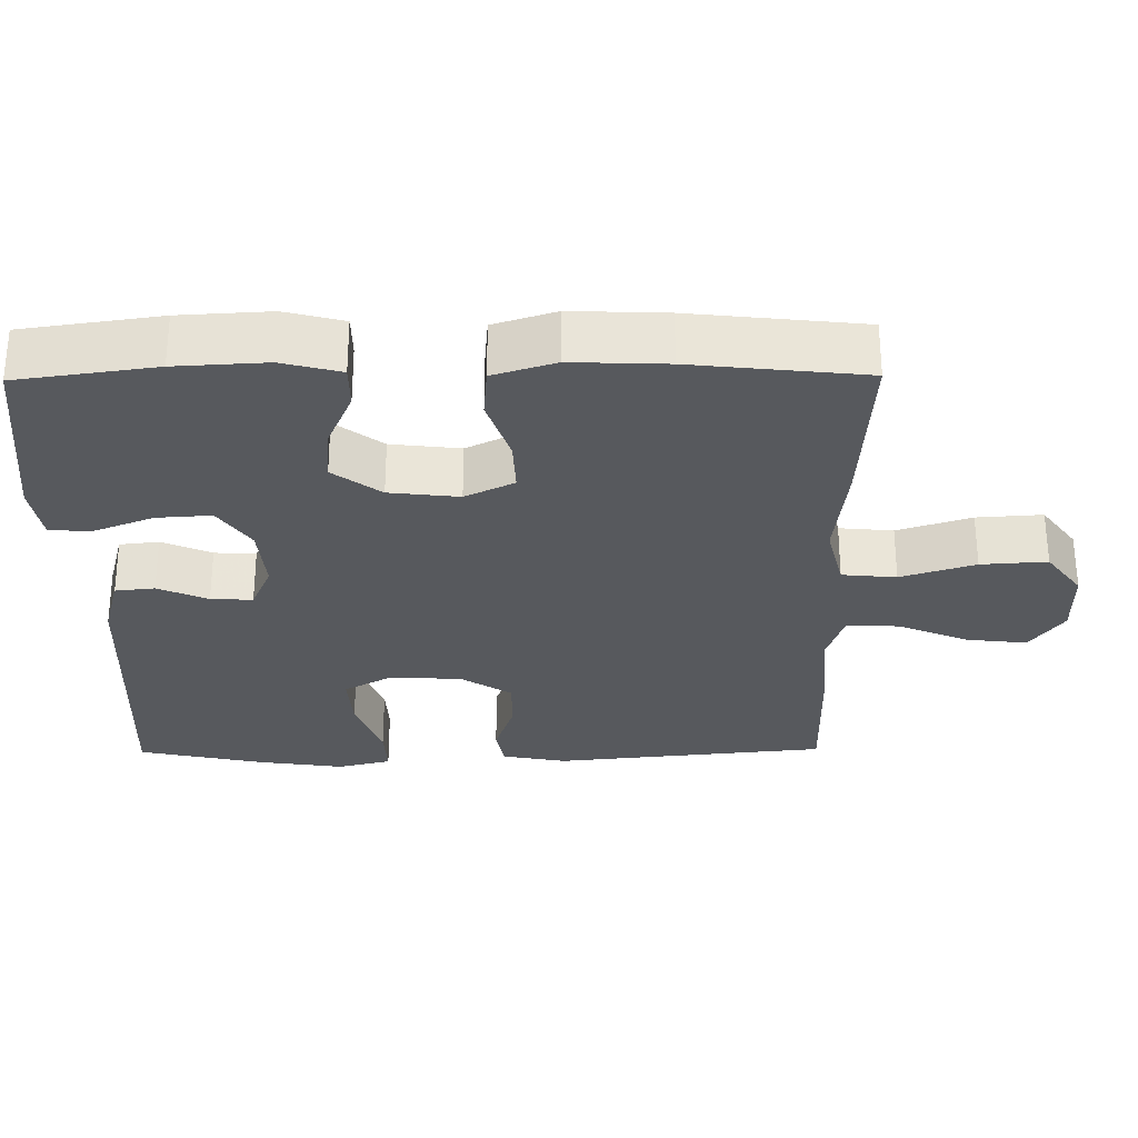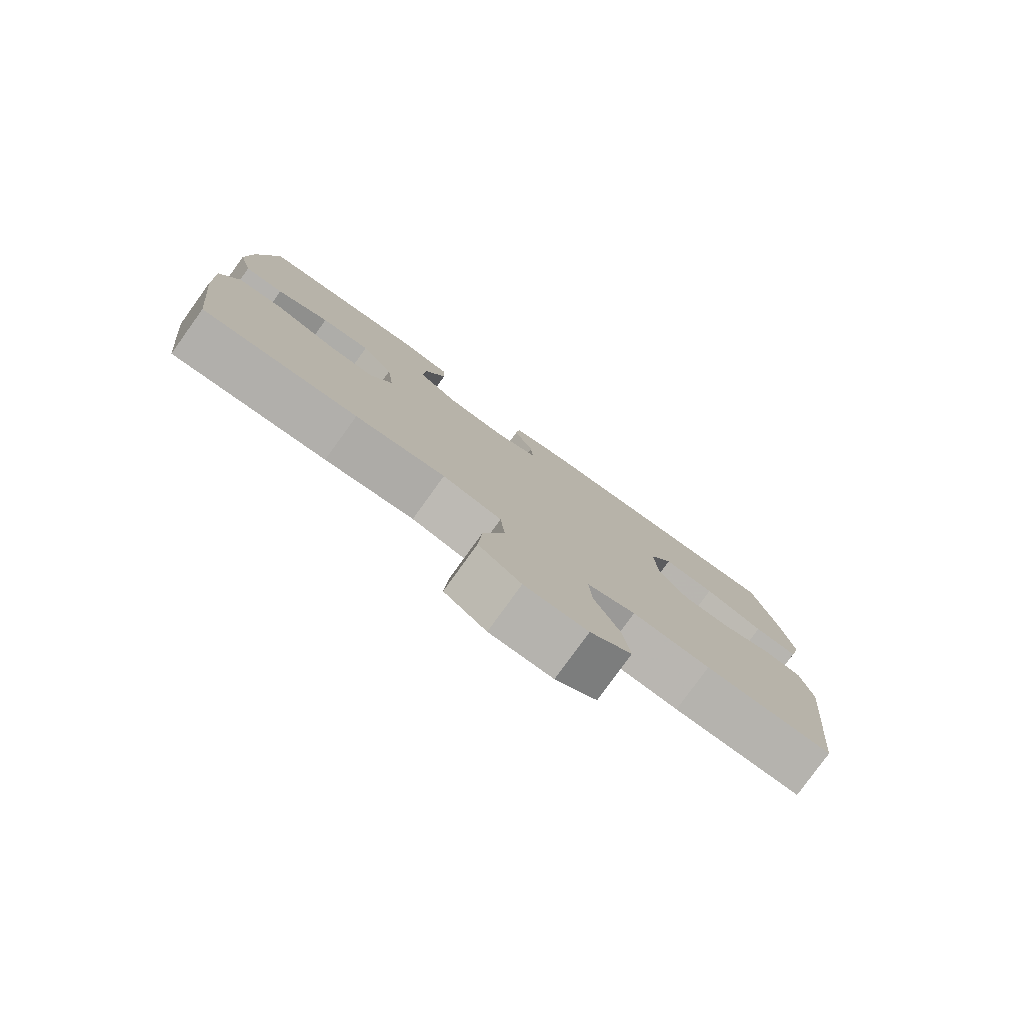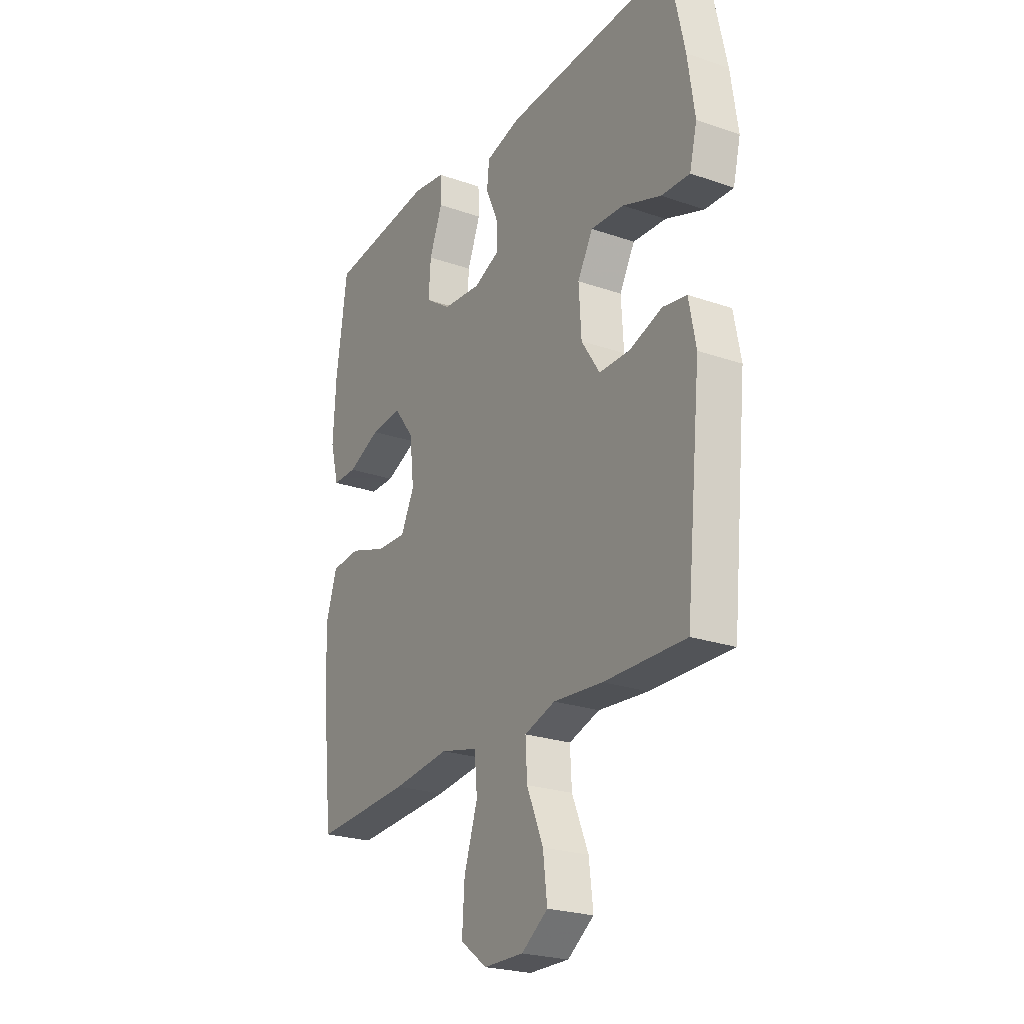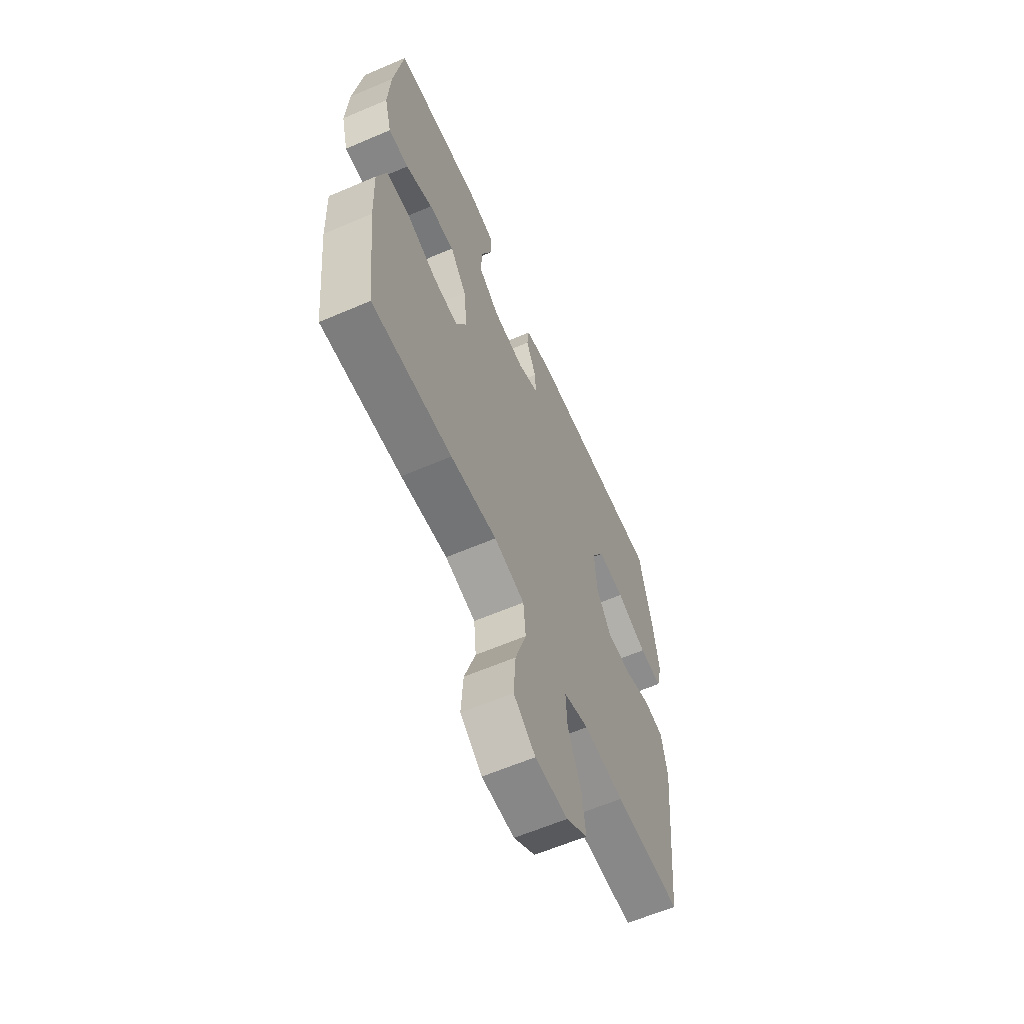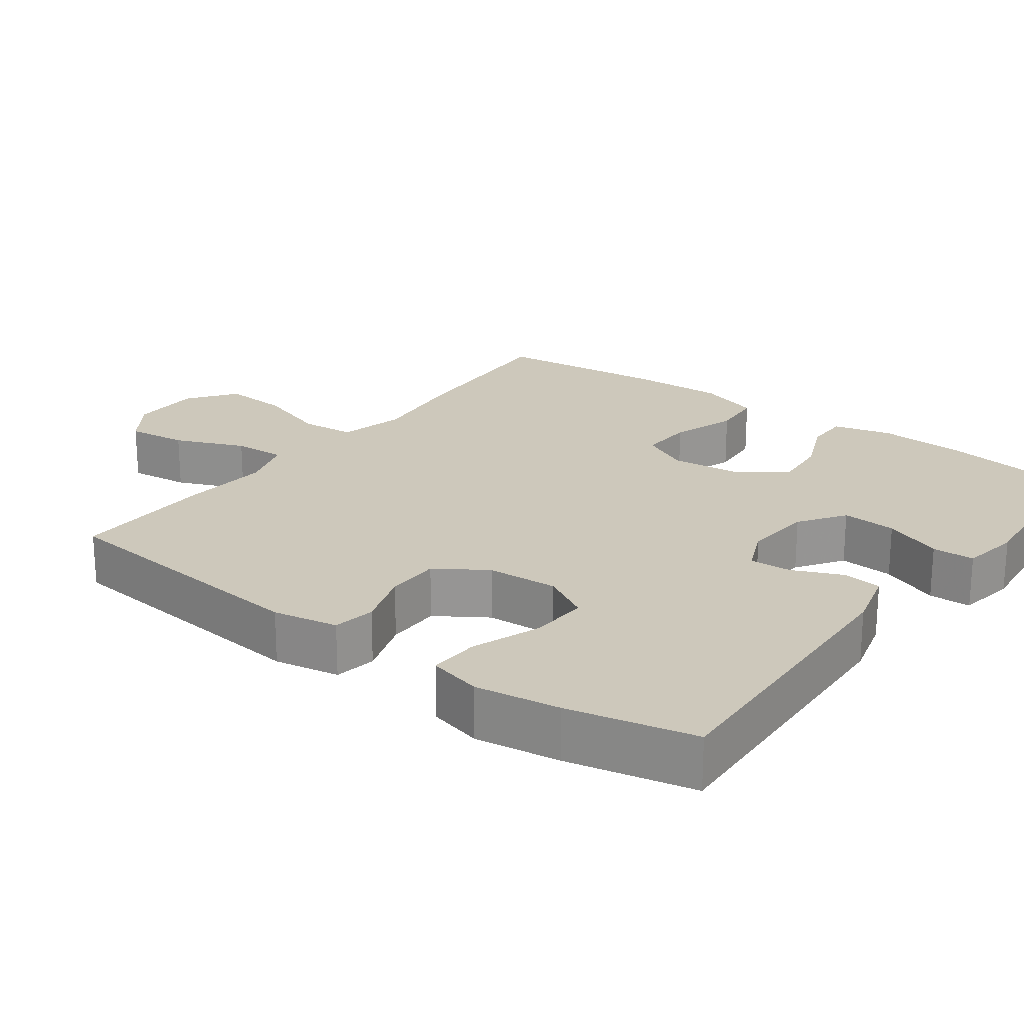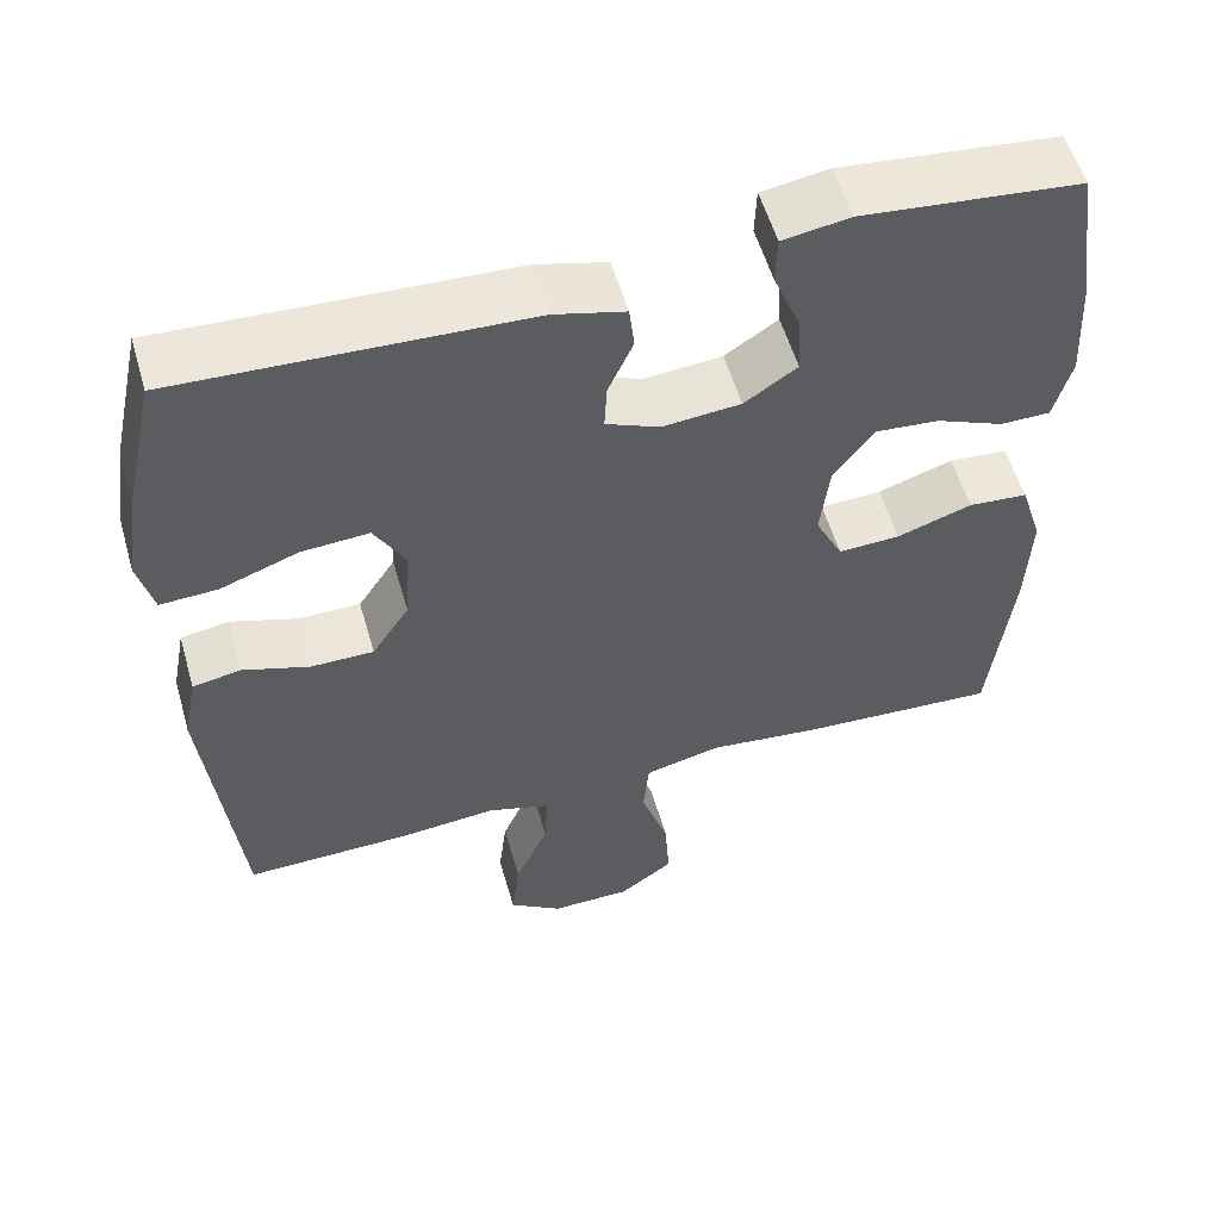
<metadata>
{"format":"obj","ext":"obj","renderer":"f3d","projection":"perspective","resolution":1024,"background":"white","views":[{"elev":-29.1,"azim":90.6,"up":"+Y"},{"elev":-79.8,"azim":144.2,"up":"+Z"},{"elev":-23.9,"azim":-120.1,"up":"+Z"},{"elev":-62.0,"azim":113.5,"up":"+Z"},{"elev":22.0,"azim":-53.3,"up":"+Y"},{"elev":56.0,"azim":-16.1,"up":"+Z"}]}
</metadata>
<code>
v -0.5 0.07 0.5
v -0.085 0.07 0.48
v 0 0.07 0.457
v 0.006 0.07 0.403
v -0.024 0.07 0.335
v -0.027 0.07 0.278
v 0.037 0.07 0.25
v 0.131 0.07 0.258
v 0.194 0.07 0.301
v 0.189 0.07 0.376
v 0.157 0.07 0.457
v 0.159 0.07 0.515
v 0.239 0.07 0.528
v 0.5 0.07 0.5
v 0.527 0.07 0.311
v 0.534 0.07 0.187
v 0.513 0.07 0.107
v 0.453 0.07 0.107
v 0.372 0.07 0.142
v 0.296 0.07 0.149
v 0.247 0.07 0.084
v 0.236 0.07 -0.011
v 0.269 0.07 -0.078
v 0.343 0.07 -0.075
v 0.433 0.07 -0.045
v 0.504 0.07 -0.051
v 0.531 0.07 -0.136
v 0.526 0.07 -0.265
v 0.5 0.07 -0.5
v 0.262 0.07 -0.486
v 0.124 0.07 -0.47
v 0.033 0.07 -0.492
v 0.026 0.07 -0.566
v 0.059 0.07 -0.667
v 0.065 0.07 -0.757
v 0 0.07 -0.805
v -0.097 0.07 -0.806
v -0.161 0.07 -0.761
v -0.151 0.07 -0.678
v -0.111 0.07 -0.583
v -0.107 0.07 -0.511
v -0.182 0.07 -0.487
v -0.302 0.07 -0.497
v -0.5 0.07 -0.5
v -0.538 0.07 -0.126
v -0.521 0.07 -0.037
v -0.463 0.07 -0.027
v -0.383 0.07 -0.054
v -0.308 0.07 -0.054
v -0.263 0.07 0.015
v -0.257 0.07 0.113
v -0.294 0.07 0.179
v -0.375 0.07 0.174
v -0.468 0.07 0.14
v -0.537 0.07 0.137
v -0.555 0.07 0.21
v -0.538 0.07 0.326
v -0.5 0 0.5
v -0.085 0 0.48
v 0 0 0.457
v 0.006 0 0.403
v -0.024 0 0.335
v -0.027 0 0.278
v 0.037 0 0.25
v 0.131 0 0.258
v 0.194 0 0.301
v 0.189 0 0.376
v 0.157 0 0.457
v 0.159 0 0.515
v 0.239 0 0.528
v 0.5 0 0.5
v 0.527 0 0.311
v 0.534 0 0.187
v 0.513 0 0.107
v 0.453 0 0.107
v 0.372 0 0.142
v 0.296 0 0.149
v 0.247 0 0.084
v 0.236 0 -0.011
v 0.269 0 -0.078
v 0.343 0 -0.075
v 0.433 0 -0.045
v 0.504 0 -0.051
v 0.531 0 -0.136
v 0.526 0 -0.265
v 0.5 0 -0.5
v 0.262 0 -0.486
v 0.124 0 -0.47
v 0.033 0 -0.492
v 0.026 0 -0.566
v 0.059 0 -0.667
v 0.065 0 -0.757
v 0 0 -0.805
v -0.097 0 -0.806
v -0.161 0 -0.761
v -0.151 0 -0.678
v -0.111 0 -0.583
v -0.107 0 -0.511
v -0.182 0 -0.487
v -0.302 0 -0.497
v -0.5 0 -0.5
v -0.538 0 -0.126
v -0.521 0 -0.037
v -0.463 0 -0.027
v -0.383 0 -0.054
v -0.308 0 -0.054
v -0.263 0 0.015
v -0.257 0 0.113
v -0.294 0 0.179
v -0.375 0 0.174
v -0.468 0 0.14
v -0.537 0 0.137
v -0.555 0 0.21
v -0.538 0 0.326
f 53 54 55 56
f 52 53 56 57
f 45 46 47 48
f 45 48 49
f 42 43 44 45
f 41 42 45 49
f 37 38 39 40
f 37 40 41
f 36 37 41
f 33 34 35 36
f 32 33 36 41
f 31 32 41 49
f 24 25 26 27
f 23 24 27 28
f 16 17 18 19
f 16 19 20
f 15 16 20
f 14 15 20
f 13 14 20 21
f 10 11 12 13
f 9 10 13 21
f 2 3 4 5
f 2 5 6
f 52 57 1 2
f 51 52 2 6
f 50 51 6 7
f 49 50 7 8
f 23 28 29 30
f 22 23 30 31
f 21 22 31 49
f 8 9 21 49
f 113 112 111 110
f 114 113 110 109
f 105 104 103 102
f 106 105 102
f 102 101 100 99
f 106 102 99 98
f 97 96 95 94
f 98 97 94
f 98 94 93
f 93 92 91 90
f 98 93 90 89
f 106 98 89 88
f 84 83 82 81
f 85 84 81 80
f 76 75 74 73
f 77 76 73
f 77 73 72
f 77 72 71
f 78 77 71 70
f 70 69 68 67
f 78 70 67 66
f 62 61 60 59
f 63 62 59
f 59 58 114 109
f 63 59 109 108
f 64 63 108 107
f 65 64 107 106
f 87 86 85 80
f 88 87 80 79
f 106 88 79 78
f 106 78 66 65
f 1 58 59 2
f 2 59 60 3
f 3 60 61 4
f 4 61 62 5
f 5 62 63 6
f 6 63 64 7
f 7 64 65 8
f 8 65 66 9
f 9 66 67 10
f 10 67 68 11
f 11 68 69 12
f 12 69 70 13
f 13 70 71 14
f 14 71 72 15
f 15 72 73 16
f 16 73 74 17
f 17 74 75 18
f 18 75 76 19
f 19 76 77 20
f 20 77 78 21
f 21 78 79 22
f 22 79 80 23
f 23 80 81 24
f 24 81 82 25
f 25 82 83 26
f 26 83 84 27
f 27 84 85 28
f 28 85 86 29
f 29 86 87 30
f 30 87 88 31
f 31 88 89 32
f 32 89 90 33
f 33 90 91 34
f 34 91 92 35
f 35 92 93 36
f 36 93 94 37
f 37 94 95 38
f 38 95 96 39
f 39 96 97 40
f 40 97 98 41
f 41 98 99 42
f 42 99 100 43
f 43 100 101 44
f 44 101 102 45
f 45 102 103 46
f 46 103 104 47
f 47 104 105 48
f 48 105 106 49
f 49 106 107 50
f 50 107 108 51
f 51 108 109 52
f 52 109 110 53
f 53 110 111 54
f 54 111 112 55
f 55 112 113 56
f 56 113 114 57
f 57 114 58 1

</code>
